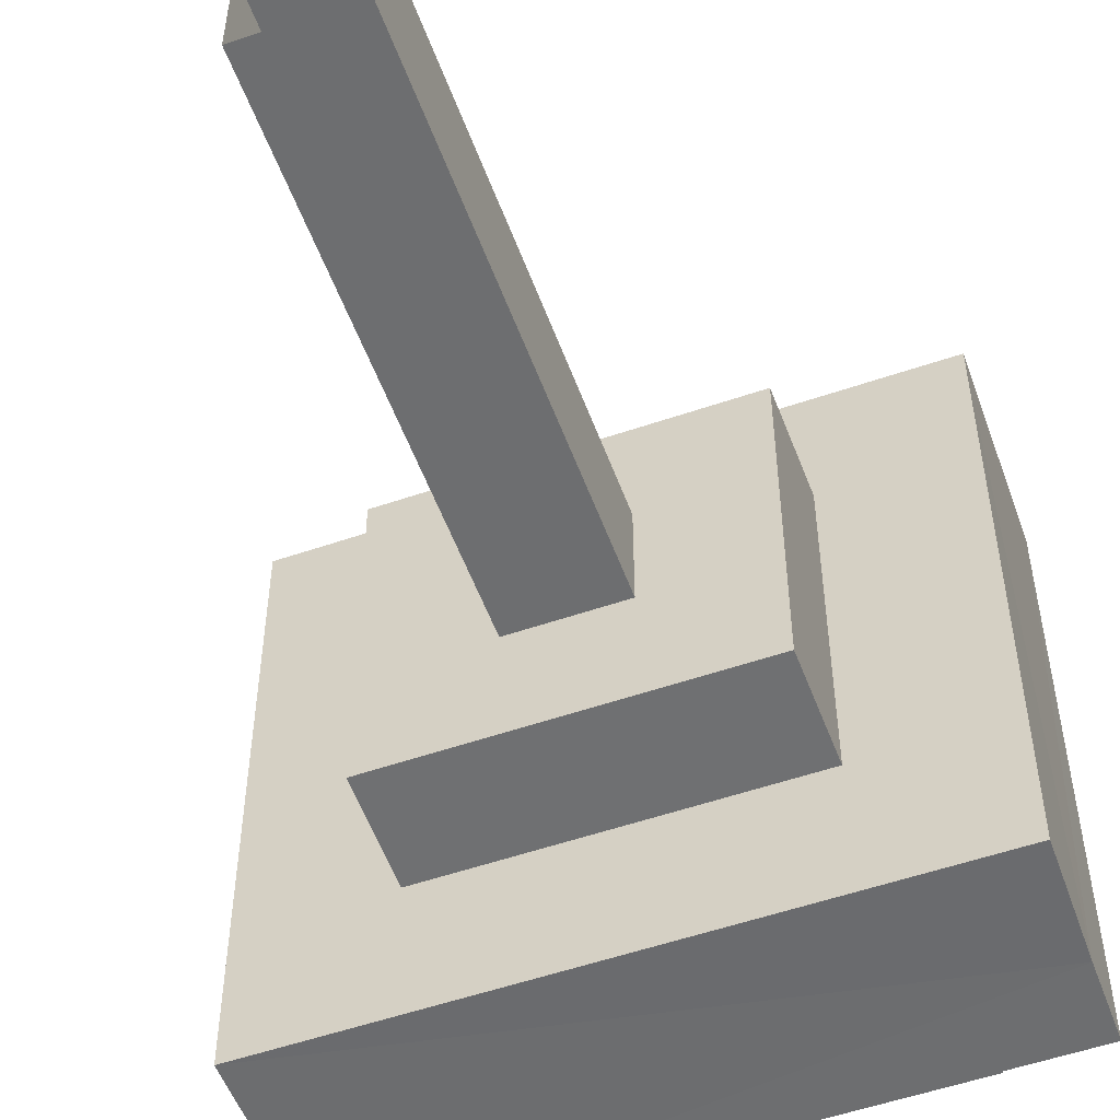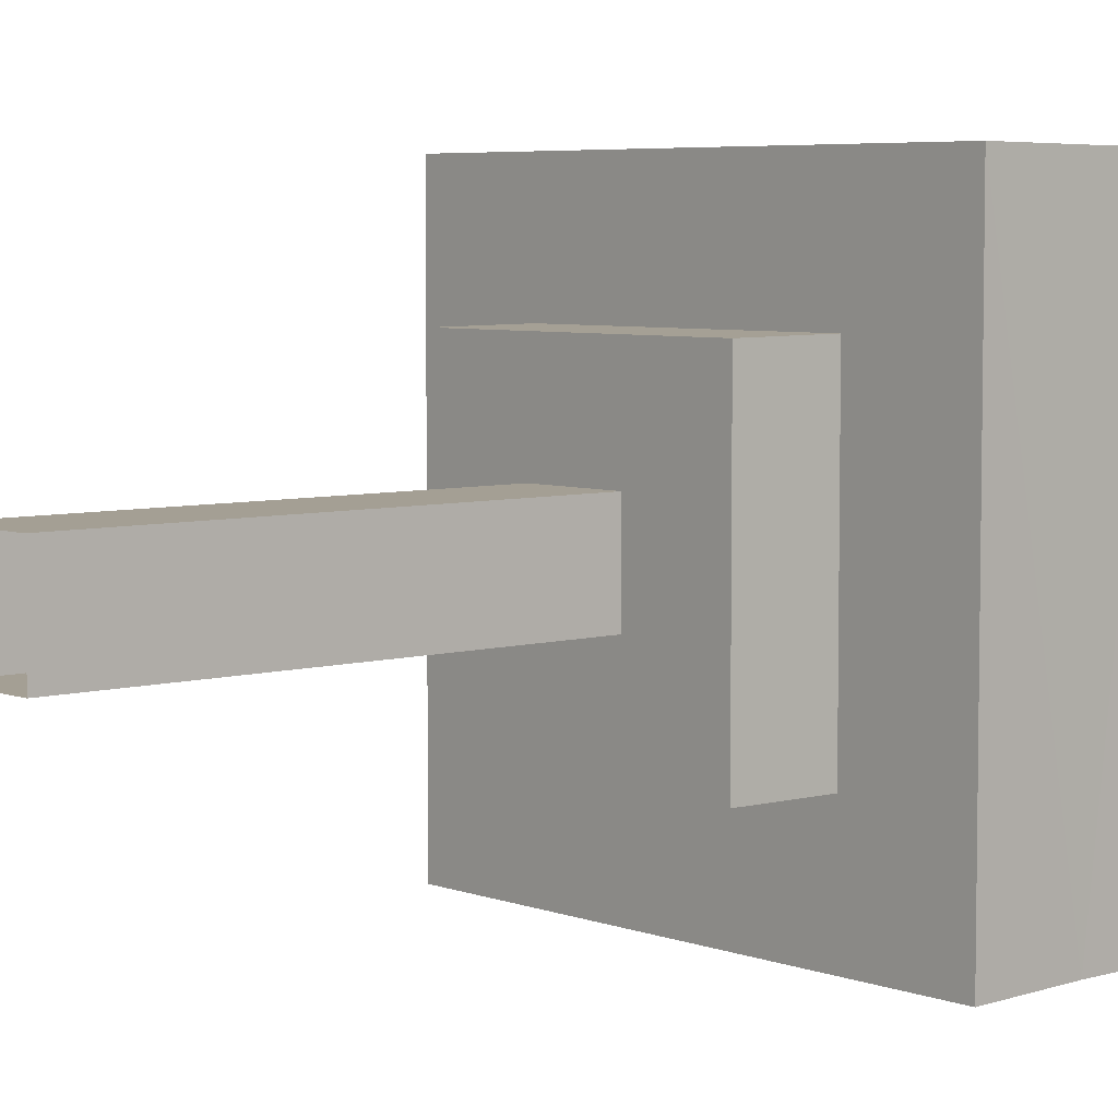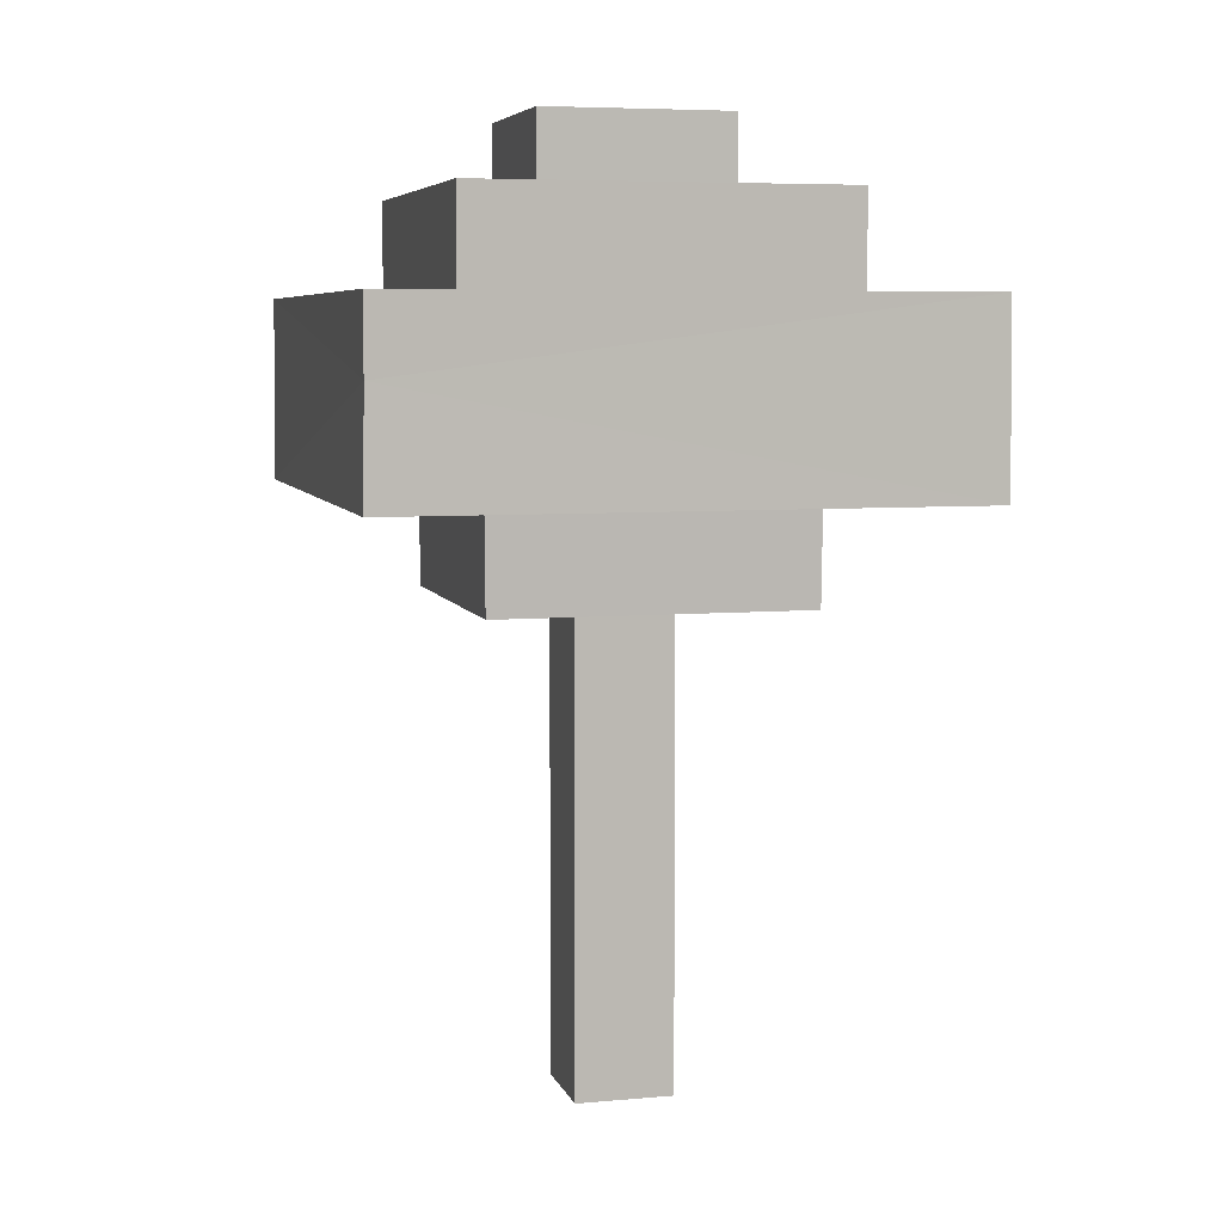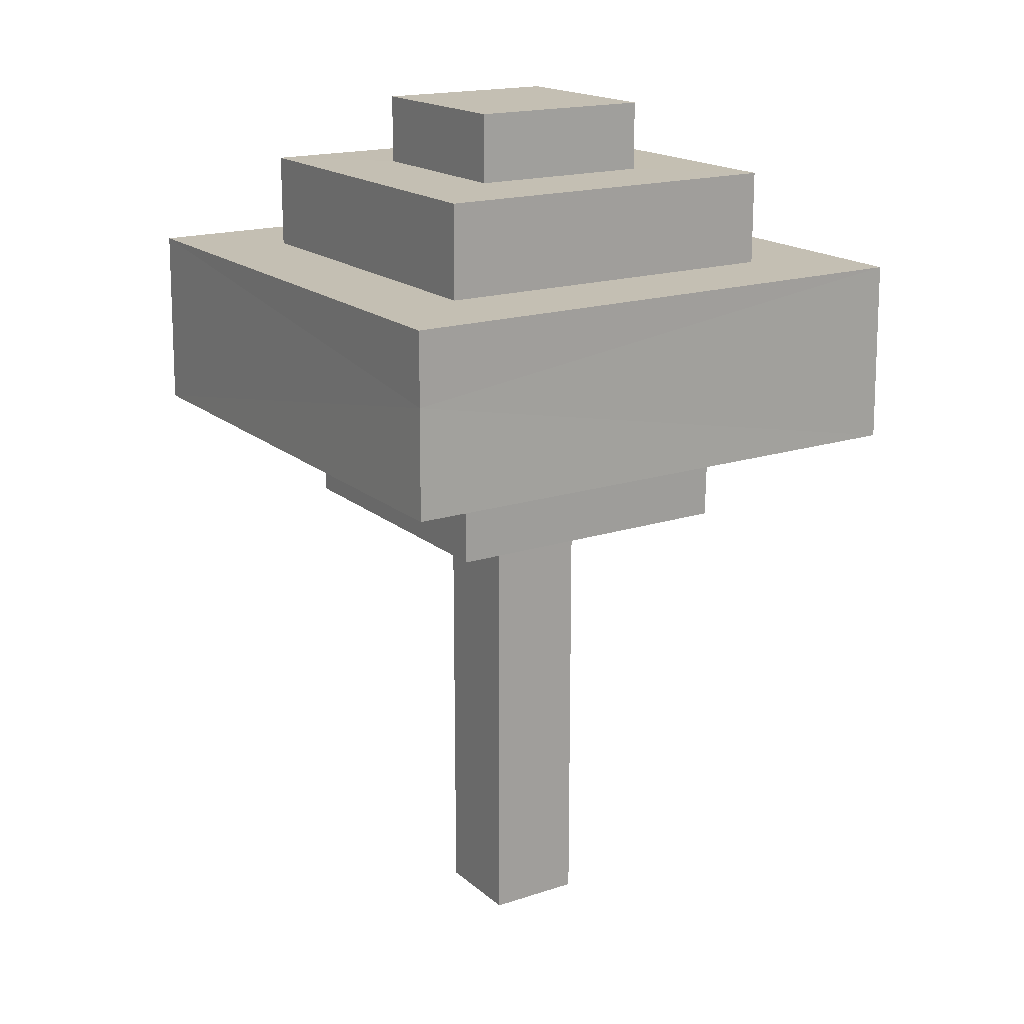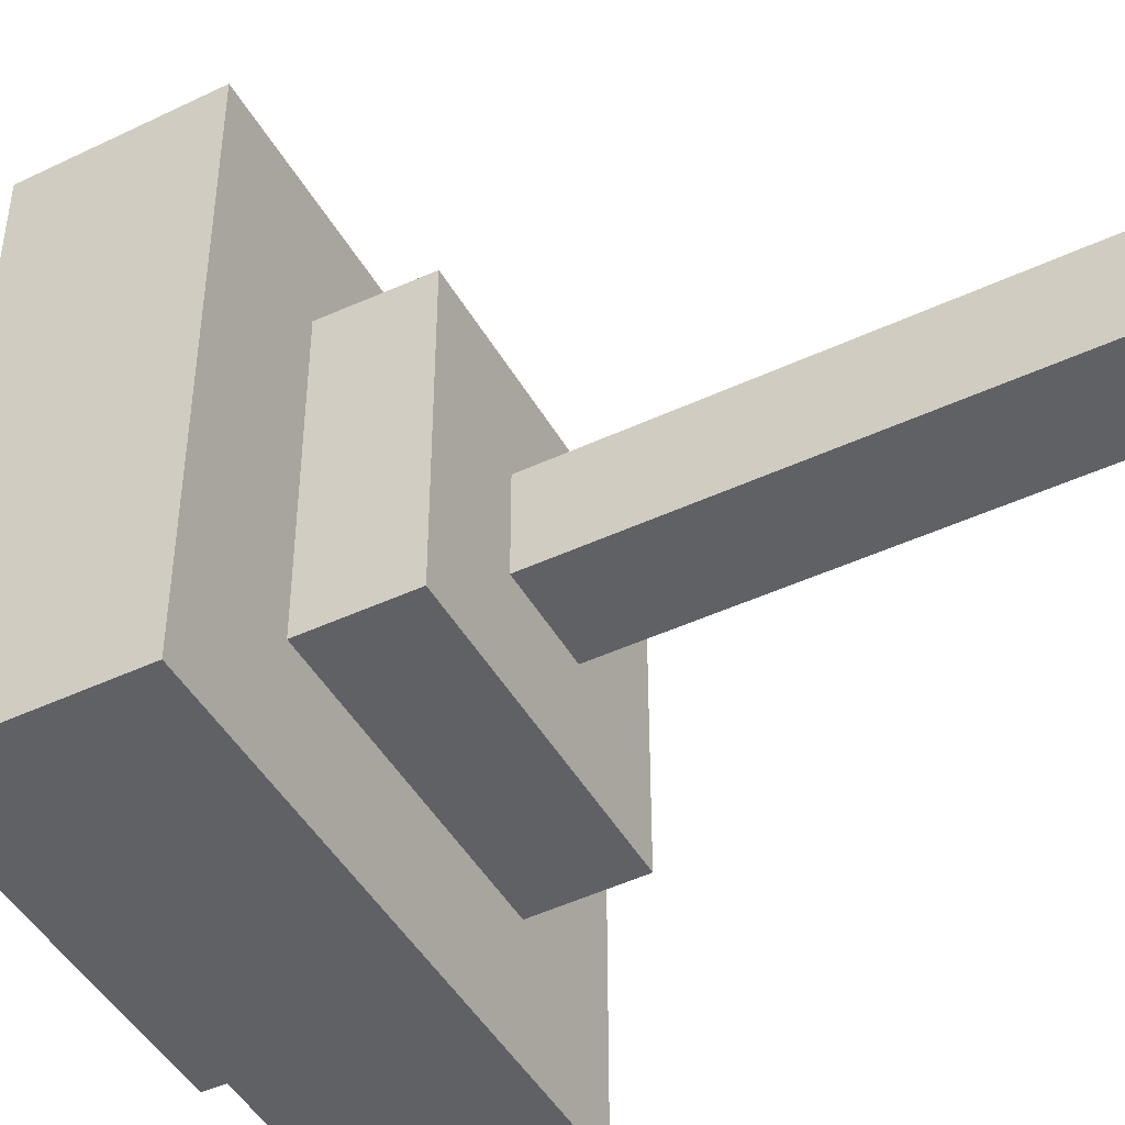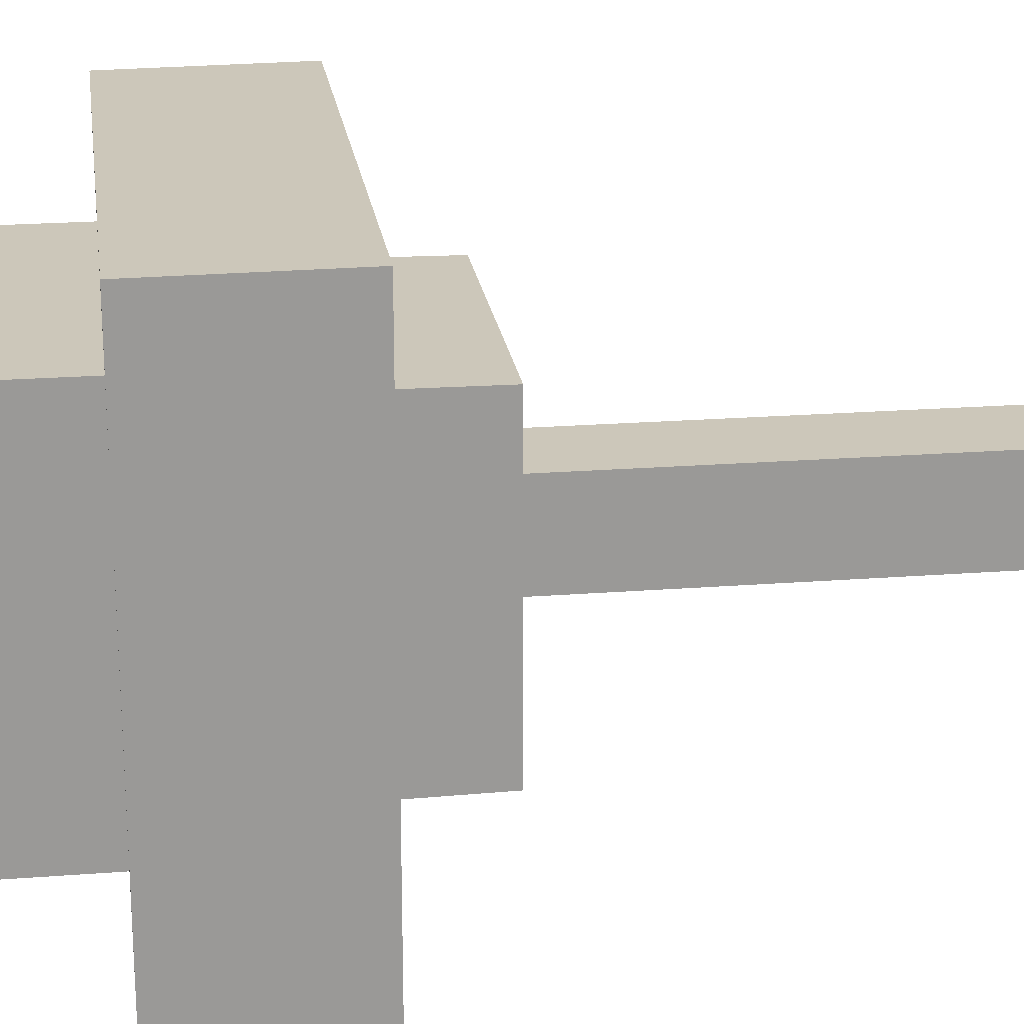
<metadata>
{"format":"obj","ext":"obj","renderer":"f3d","projection":"perspective","resolution":1024,"background":"white","views":[{"elev":-54.3,"azim":20.0,"up":"+Z"},{"elev":5.6,"azim":48.4,"up":"+Z"},{"elev":6.3,"azim":165.1,"up":"+Y"},{"elev":17.7,"azim":147.4,"up":"+Y"},{"elev":-45.9,"azim":-61.8,"up":"+Z"},{"elev":21.4,"azim":-97.8,"up":"+Z"}]}
</metadata>
<code>
o tronco__Cube.005
v -1 0.000524 1
v -1 0.000524 -1
v 1 0.000524 1
v 1 0.000524 -1
v -1 9.746 1
v -1 9.746 -1
v 1 9.746 -1
v 1 9.746 1
v 3.176 9.746 3.176
v 3.176 9.746 -3.176
v -3.176 9.746 -3.176
v -3.176 9.746 3.176
v 1 9.746 -1
v -1 9.746 -1
v -1 9.746 1
v 1 9.746 1
f 8 1 3
f 6 4 2
f 7 3 4
f 5 2 1
f 13 9 16
f 14 10 13
f 15 11 14
f 16 12 15
f 8 5 1
f 6 7 4
f 7 8 3
f 5 6 2
f 13 10 9
f 14 11 10
f 15 12 11
f 16 9 12
o hojas_Cube.006
v -5.746 15.57 -5.746
v -5.746 15.57 5.746
v 3.784 15.57 3.784
v 3.784 15.57 -3.784
v -3.784 15.57 -3.784
v -3.784 15.57 3.784
v 5.746 15.57 5.746
v 5.746 15.57 -5.746
v 5.781 11.81 5.781
v 5.781 11.81 -5.781
v -5.781 11.81 -5.781
v -5.781 11.81 5.781
v 3.176 9.746 3.176
v 3.176 9.746 -3.176
v 3.195 11.81 3.195
v 3.195 11.81 -3.195
v -3.195 11.81 -3.195
v -3.195 11.81 3.195
v -3.176 9.746 -3.176
v -3.176 9.746 3.176
v -3.784 17.51 3.784
v -3.784 17.51 -3.784
v 3.784 17.51 -3.784
v 3.784 17.51 3.784
v -1.923 17.51 1.923
v -1.923 17.51 -1.923
v 1.923 17.51 -1.923
v 1.923 17.51 1.923
v -1.919 18.94 1.919
v -1.919 18.94 -1.919
v 1.919 18.94 -1.919
v 1.919 18.94 1.919
v 0 18.94 0
v 5.746 14.07 -5.746
f 31 28 34
f 33 26 32
f 32 25 31
f 34 27 33
f 24 19 23
f 18 21 17
f 23 22 18
f 17 20 24
f 43 48 44
f 39 44 40
f 37 42 38
f 40 41 37
f 38 43 39
f 44 45 41
f 41 46 42
f 42 47 43
f 45 48 49
f 47 46 49
f 48 47 49
f 46 45 49
f 17 24 50
f 25 26 50
f 18 27 28
f 33 30 35
f 31 36 29
f 34 35 36
f 32 29 30
f 37 21 22
f 39 19 20
f 38 20 21
f 40 22 19
f 25 18 28
f 31 25 28
f 33 27 26
f 32 26 25
f 34 28 27
f 24 20 19
f 18 22 21
f 23 19 22
f 17 21 20
f 43 47 48
f 39 43 44
f 37 41 42
f 40 44 41
f 38 42 43
f 44 48 45
f 41 45 46
f 42 46 47
f 26 27 50
f 27 17 50
f 50 24 23
f 23 25 50
f 18 17 27
f 33 32 30
f 31 34 36
f 34 33 35
f 32 31 29
f 37 38 21
f 39 40 19
f 38 39 20
f 40 37 22
f 25 23 18

</code>
